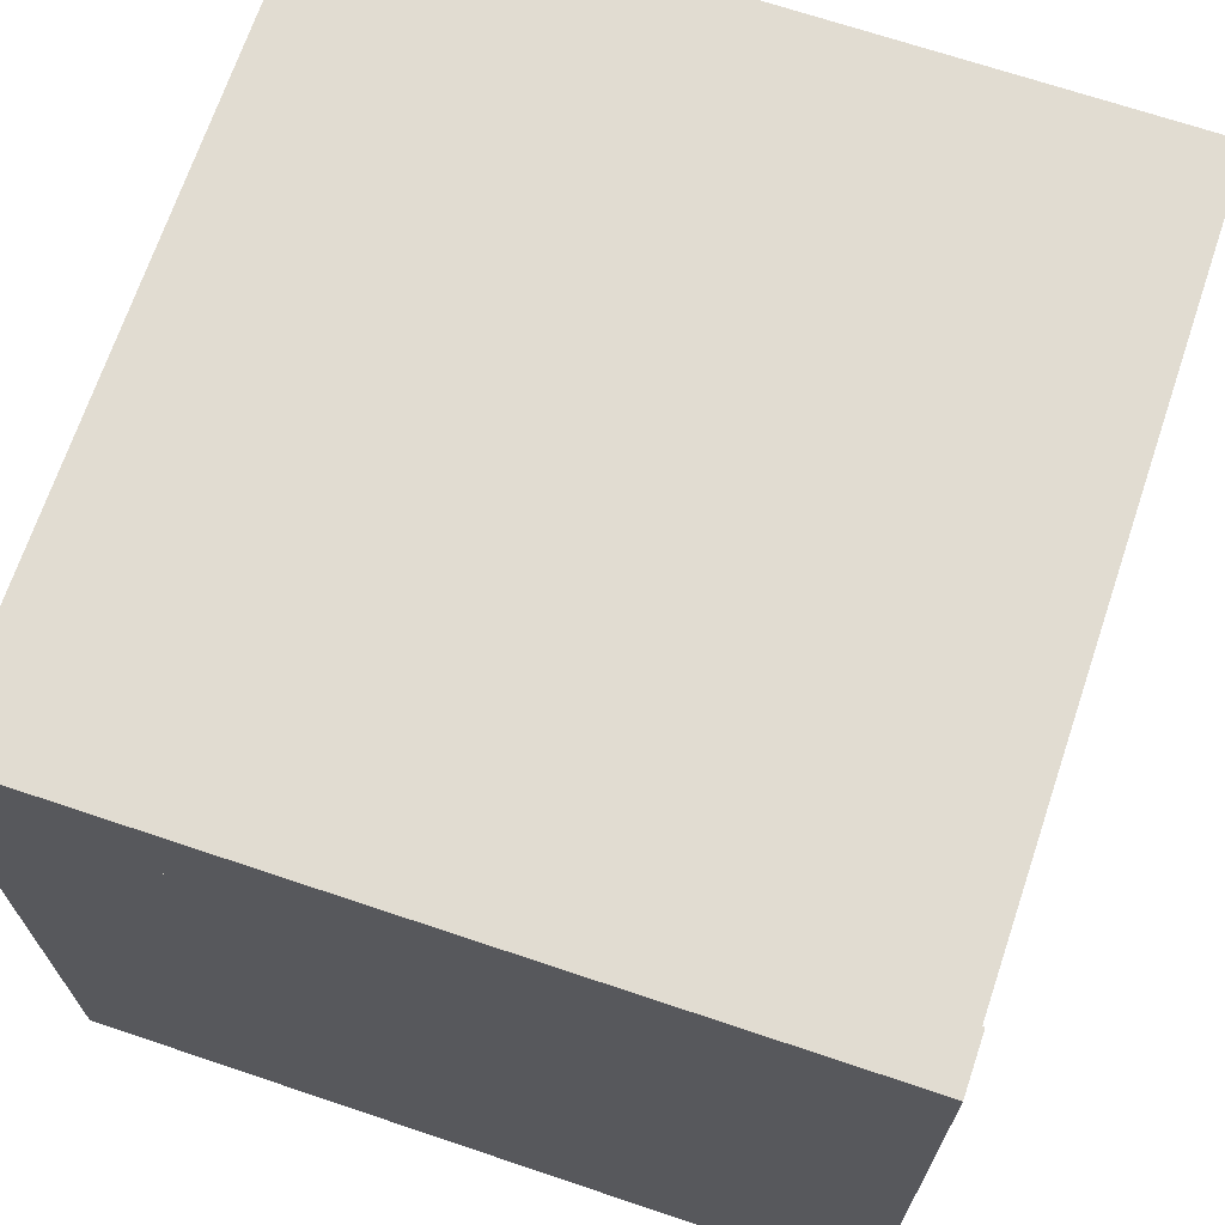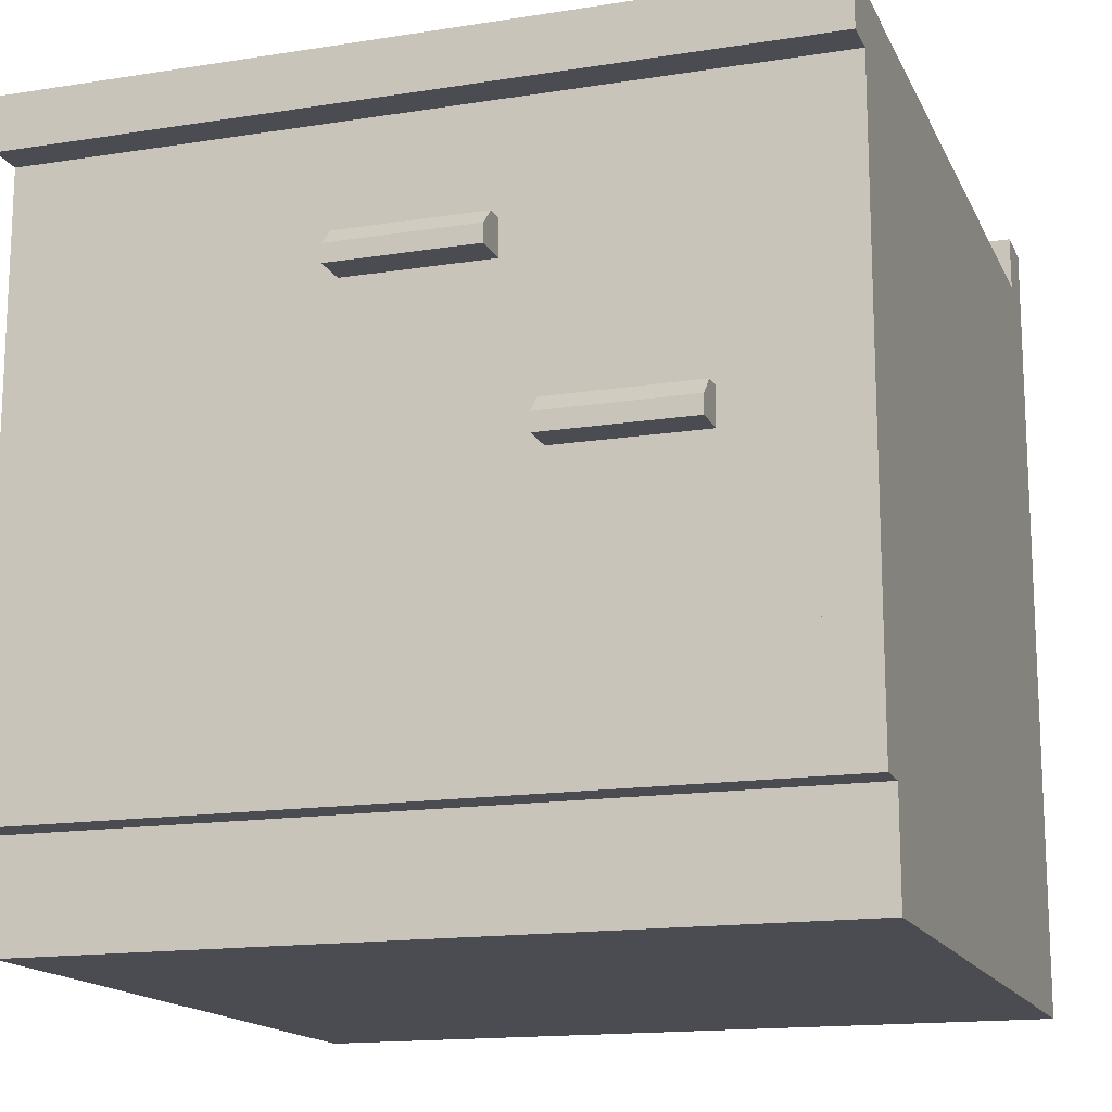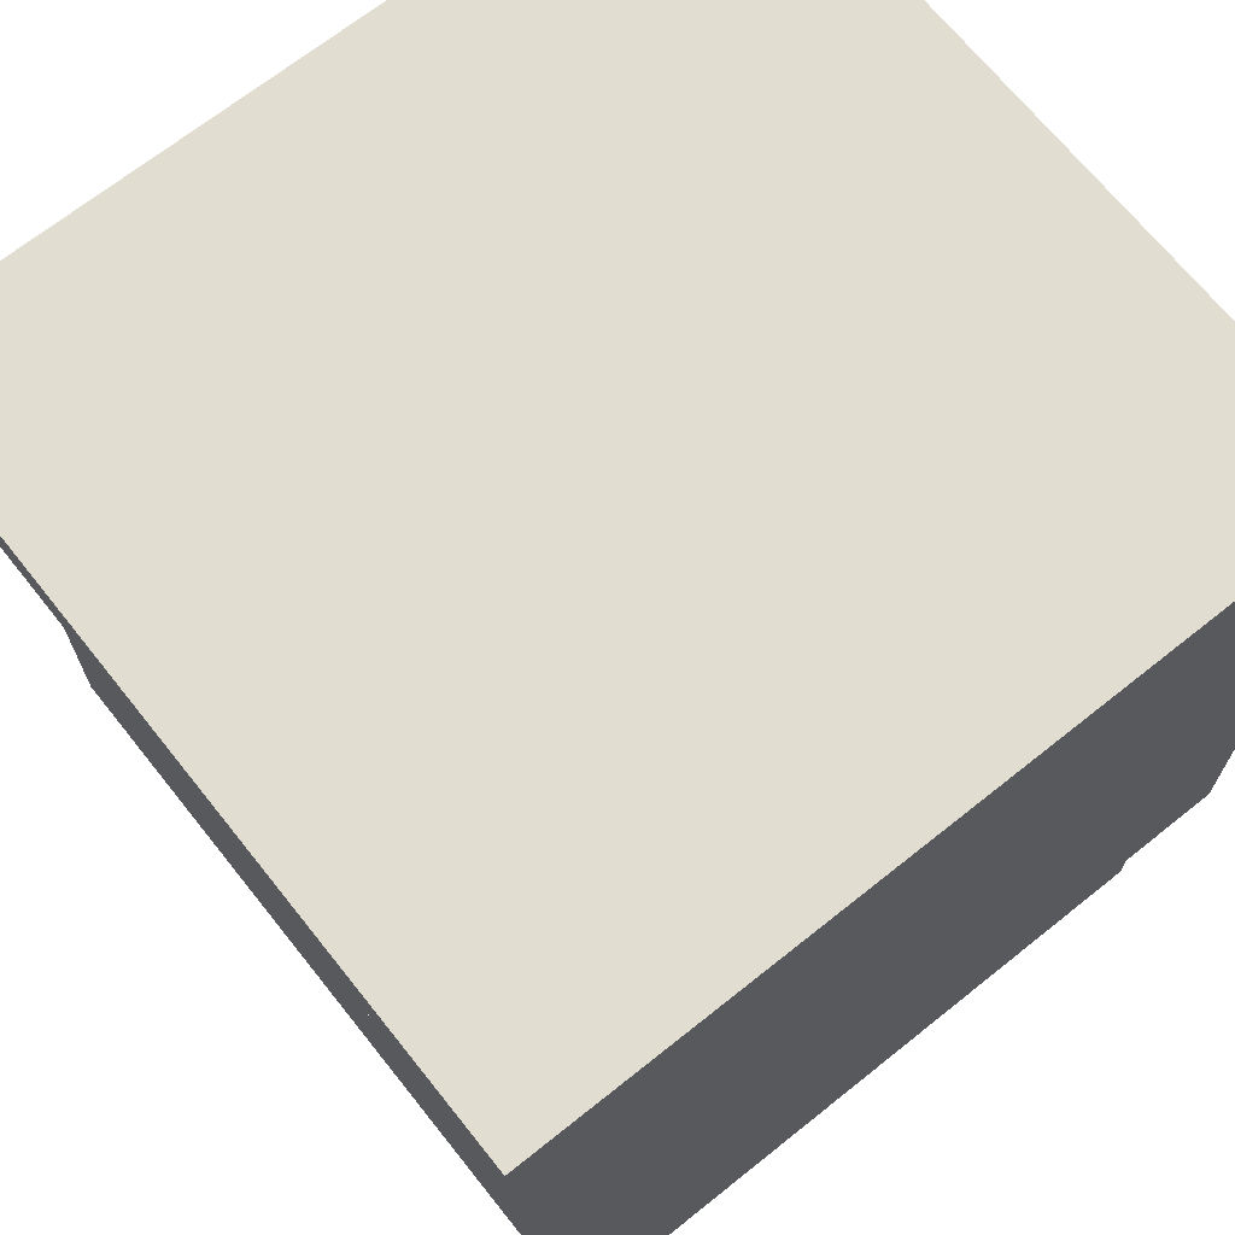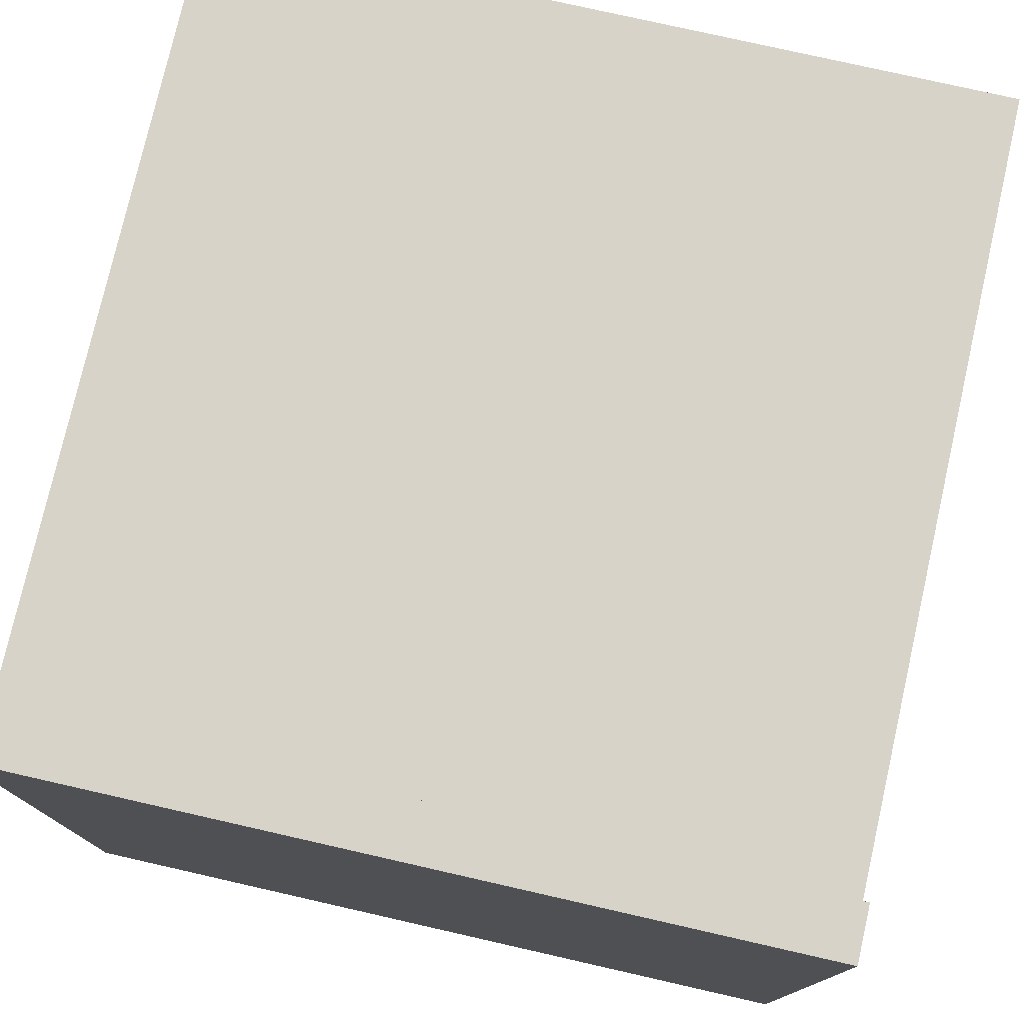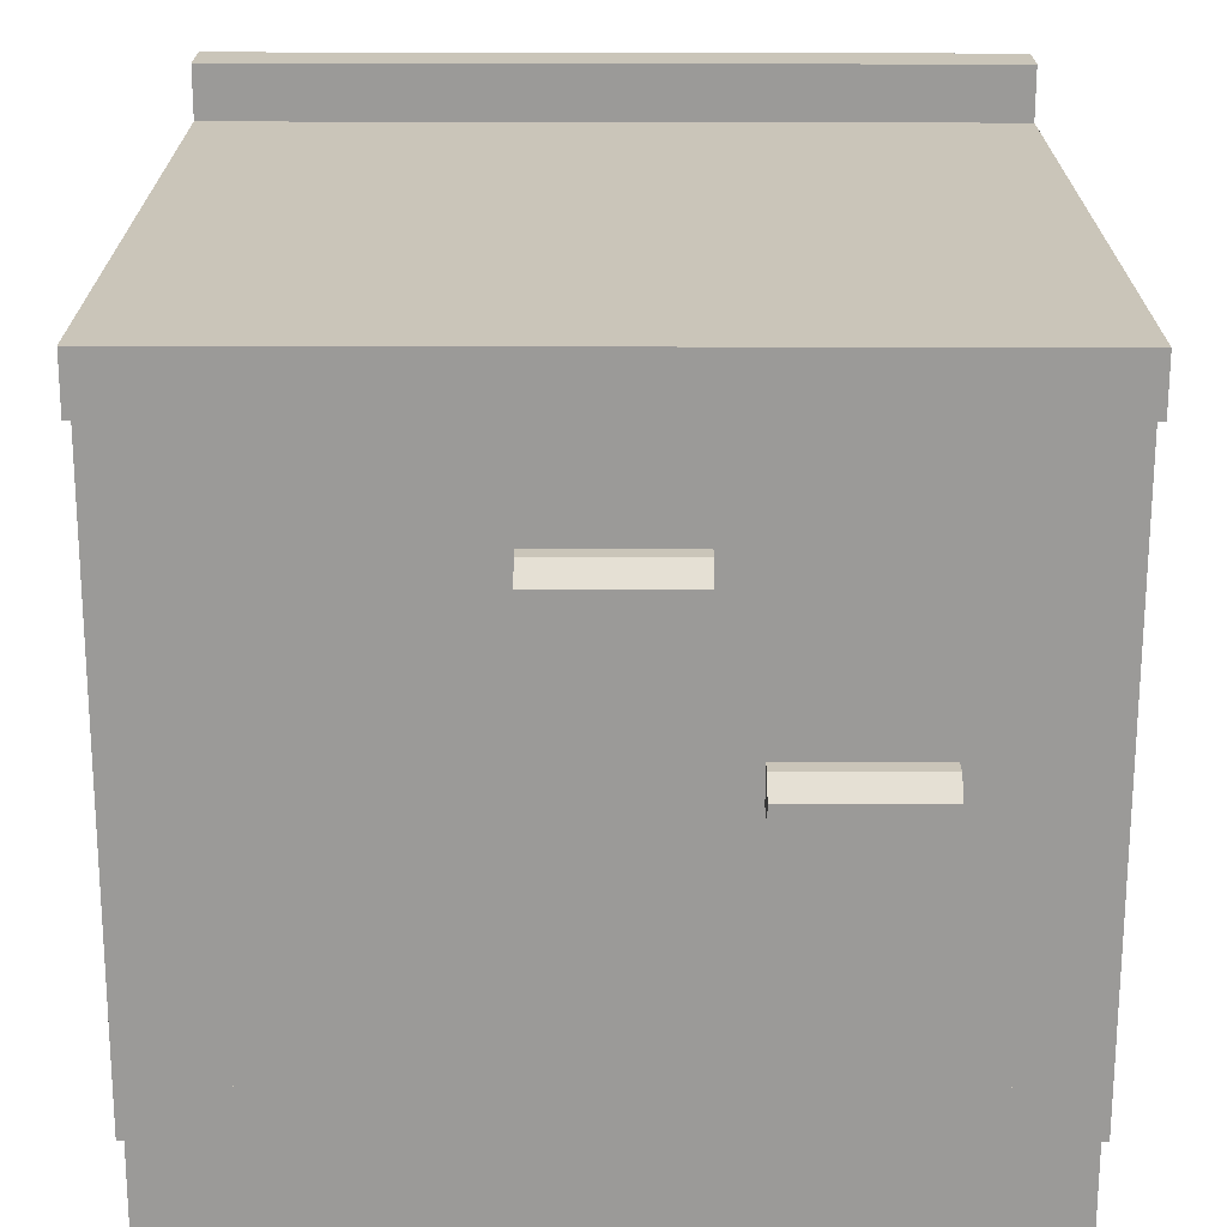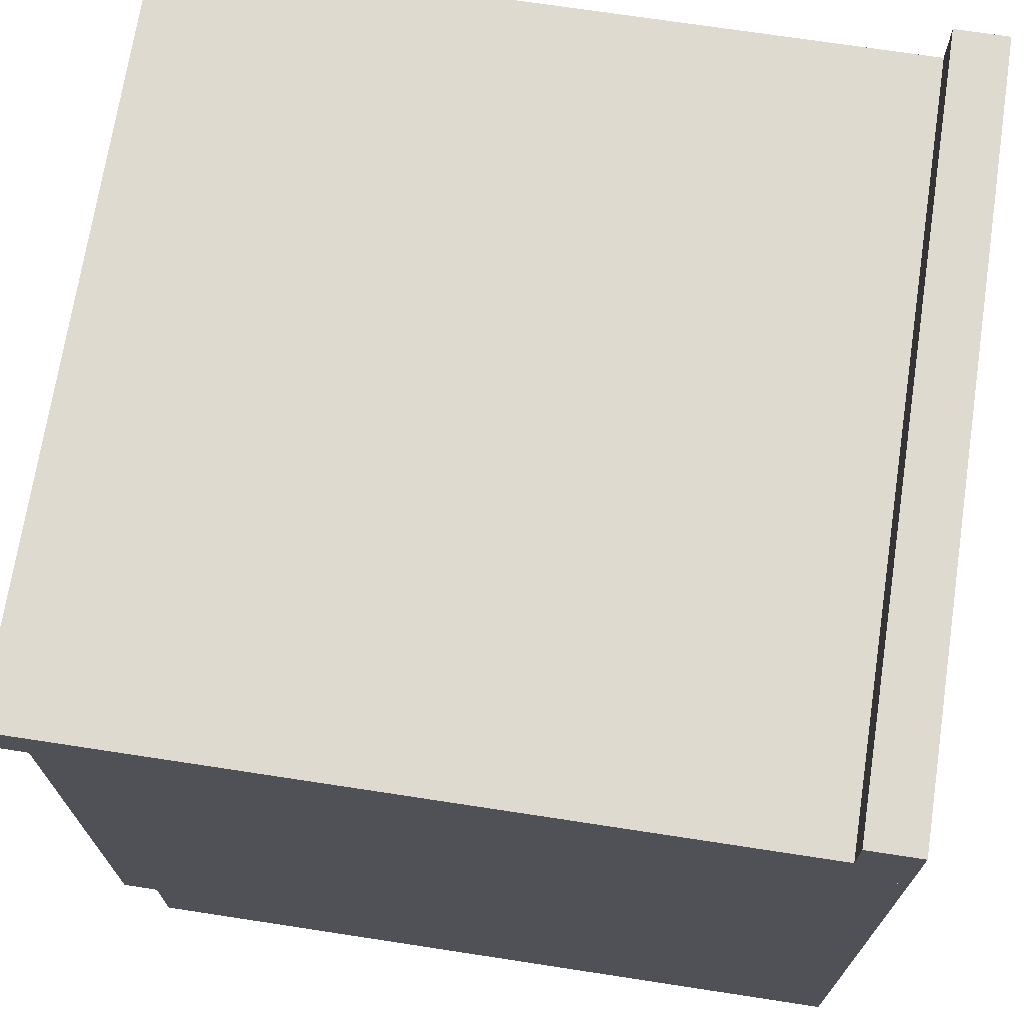
<metadata>
{"format":"obj","ext":"obj","renderer":"f3d","projection":"perspective","resolution":1024,"background":"white","views":[{"elev":69.3,"azim":18.6,"up":"+Y"},{"elev":-15.5,"azim":-161.6,"up":"+Y"},{"elev":68.9,"azim":-128.6,"up":"+Z"},{"elev":77.1,"azim":12.8,"up":"+Y"},{"elev":-69.3,"azim":179.9,"up":"+Z"},{"elev":70.8,"azim":-81.3,"up":"+Y"}]}
</metadata>
<code>
o kitchenCabinetDrawer
v 0 3.6 3.6
v 0 3.6 3.36
v -3.44 3.6 3.36
v -3.44 3.6 3.6
v -3.44 3.12 3.6
v 0 3.12 3.6
v 0 3.12 0
v 0 3.12 0.16
v -3.44 3.12 0.16
v -3.44 3.12 0
v 0 3.36 3.36
v 0 3.36 0
v -3.44 3.36 0
v -3.44 3.36 3.36
v 0 -0 0.32
v 0 -0 3.6
v -3.44 -0 3.6
v -3.44 -0 0.32
v -0.2148 2.22 3.2
v -0.2148 2.22 0.32
v -3.225 2.22 0.32
v -3.225 2.22 3.2
v -0.2148 0.6807 3.2
v -3.225 0.6807 0.16
v -3.225 0.6807 3.2
v -0.2148 2.905 0.16
v -0.2148 2.905 3.2
v -3.225 2.905 3.2
v -3.225 2.905 0.16
v 0 0.4659 0.16
v 0 0.4659 0.32
v -3.44 0.4659 0.32
v -3.44 0.4659 0.16
v -3.225 2.22 0.16
v -3.225 2.006 0.32
v -3.225 2.006 3.2
v -0.2148 2.006 3.2
v -0.2148 2.006 0.32
v -3.225 0.6807 0.32
v -0.2148 0.6807 0.32
v -0.2148 0.6807 0.16
v -0.2148 2.22 0.16
v -2.863 1.738 0.16
v -0.3775 0.8434 0.16
v -3.063 0.8434 0.16
v -3.063 2.058 0.16
v -2.863 1.898 0.16
v -2.223 1.898 0.16
v -2.223 1.738 0.16
v -0.3775 2.058 0.16
v -2.223 1.738 0
v -2.863 1.738 0
v -2.863 1.818 0
v -2.223 1.818 0
v -2.863 1.898 0.08
v -2.223 1.898 0.08
v -3.063 2.383 0.16
v -3.063 2.743 0.16
v -0.3775 2.743 0.16
v -0.3775 2.383 0.16
v -0.3775 2.905 0.3227
v -3.063 2.905 0.3227
v -3.063 2.905 3.037
v -0.3775 2.905 3.037
v -2.04 2.483 0.16
v -2.04 2.643 0.16
v -1.4 2.643 0.16
v -1.4 2.483 0.16
v -0.3775 2.345 3.037
v -0.3775 2.345 0.3227
v -3.063 2.345 0.3227
v -3.063 2.345 3.037
v -1.4 2.563 0
v -2.04 2.563 0
v -2.04 2.643 0.08
v -1.4 2.643 0.08
v -2.04 2.483 0
v -1.4 2.483 0
f 1 2 3
f 3 4 1
f 5 6 1
f 1 4 5
f 7 8 9
f 9 10 7
f 11 2 1
f 11 1 6
f 11 6 8
f 11 8 7
f 7 12 11
f 13 10 9
f 9 14 13
f 9 5 14
f 5 3 14
f 5 4 3
f 7 10 13
f 13 12 7
f 11 14 3
f 3 2 11
f 11 12 13
f 13 14 11
f 51 52 53
f 53 54 51
f 51 49 43
f 43 52 51
f 53 52 43
f 43 55 53
f 43 47 55
f 48 56 55
f 55 47 48
f 51 54 56
f 56 49 51
f 56 48 49
f 54 53 55
f 55 56 54
f 73 74 75
f 75 76 73
f 74 77 65
f 65 75 74
f 65 66 75
f 67 76 75
f 75 66 67
f 78 77 74
f 74 73 78
f 78 68 65
f 65 77 78
f 78 73 76
f 76 68 78
f 76 67 68
f 15 16 17
f 17 18 15
f 19 20 21
f 21 22 19
f 23 41 24
f 24 25 23
f 26 27 28
f 28 29 26
f 30 31 32
f 32 33 30
f 34 29 28
f 28 21 34
f 21 24 34
f 28 22 21
f 24 21 35
f 35 25 24
f 35 36 25
f 15 18 32
f 32 31 15
f 32 18 17
f 32 17 5
f 32 5 9
f 9 33 32
f 30 8 6
f 6 31 30
f 6 15 31
f 6 16 15
f 23 25 36
f 36 37 23
f 6 8 9
f 9 5 6
f 17 16 6
f 6 5 17
f 38 37 36
f 36 35 38
f 38 35 21
f 21 20 38
f 38 42 41
f 41 23 38
f 38 26 42
f 23 37 38
f 26 38 20
f 20 27 26
f 20 19 27
f 24 30 33
f 33 9 24
f 9 34 24
f 9 29 34
f 9 26 29
f 30 24 41
f 41 8 30
f 26 9 8
f 41 42 8
f 42 26 8
f 19 22 28
f 28 27 19
f 39 40 20
f 20 21 39
f 41 40 39
f 39 24 41
f 20 42 34
f 34 21 20
f 34 24 39
f 39 21 34
f 41 42 20
f 20 40 41
f 43 44 45
f 45 46 43
f 46 47 43
f 46 48 47
f 44 43 49
f 49 50 44
f 49 48 50
f 48 46 50
f 22 19 27
f 27 28 22
f 61 27 26
f 26 29 61
f 29 62 61
f 29 63 62
f 27 61 64
f 64 28 27
f 64 63 28
f 63 29 28
f 42 26 27
f 27 19 42
f 42 19 22
f 22 34 42
f 29 34 22
f 22 28 29
f 65 60 57
f 57 58 65
f 58 66 65
f 58 67 66
f 60 65 68
f 68 59 60
f 68 67 59
f 67 58 59
f 69 70 71
f 71 72 69
f 71 62 63
f 63 72 71
f 69 72 63
f 63 64 69
f 61 70 69
f 69 64 61
f 71 70 61
f 61 62 71
f 45 41 24
f 24 34 45
f 34 46 45
f 34 50 46
f 41 45 44
f 44 42 41
f 44 50 42
f 50 34 42
f 57 42 34
f 34 29 57
f 29 58 57
f 29 59 58
f 42 57 60
f 60 26 42
f 60 59 26
f 59 29 26

</code>
